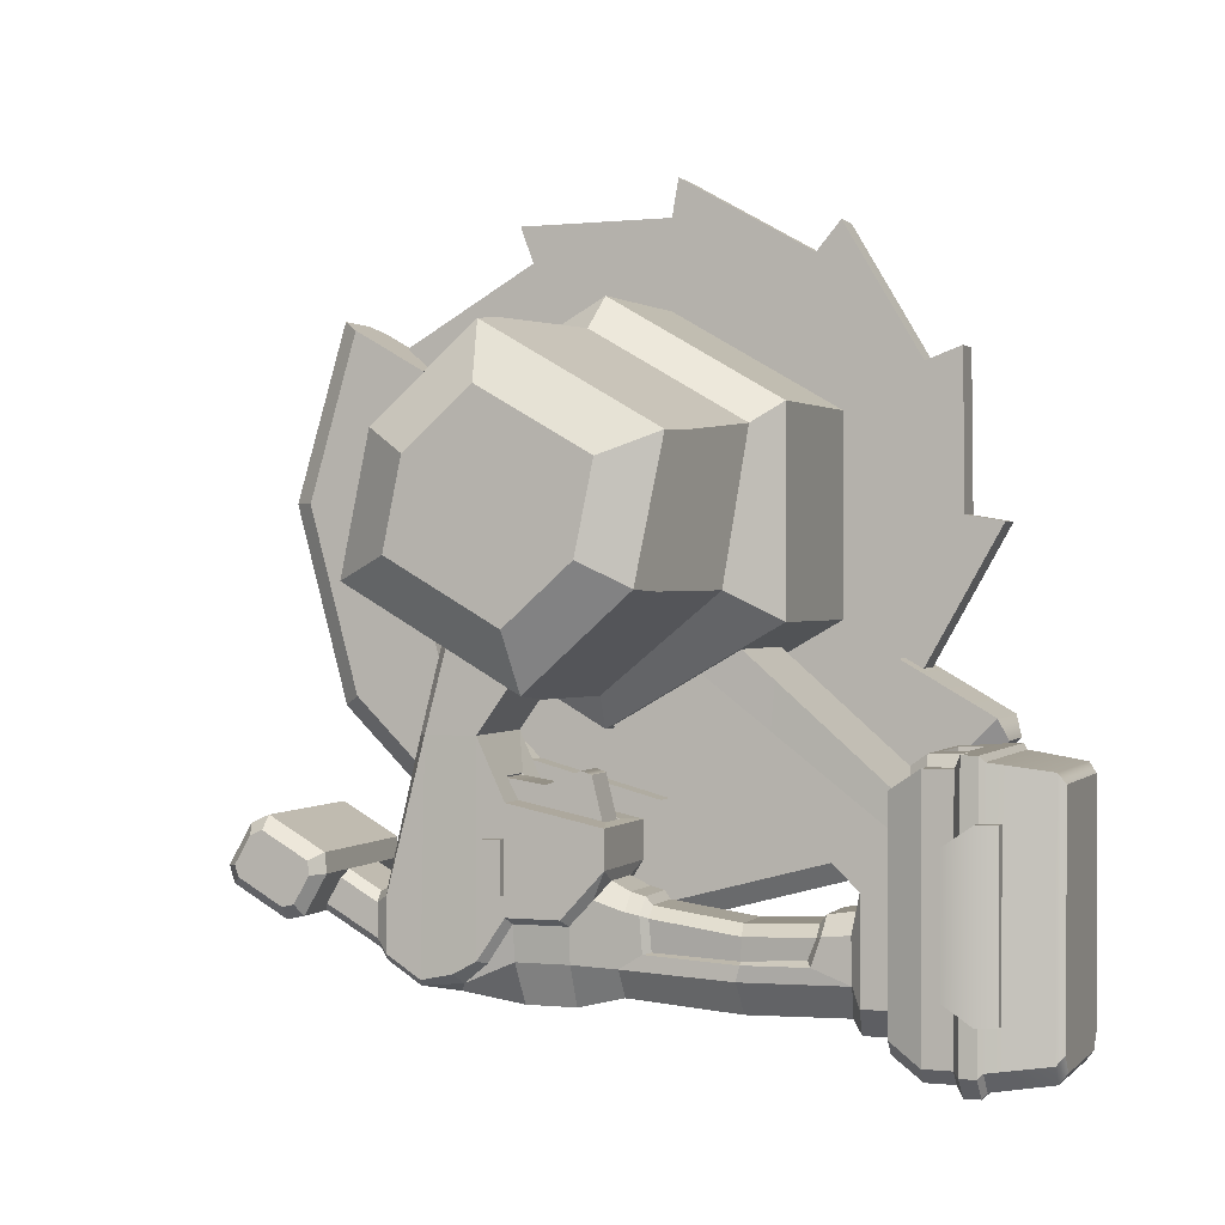
<metadata>
{"format":"obj","ext":"obj","renderer":"f3d","projection":"perspective","resolution":1024,"background":"white","views":[{"elev":0.9,"azim":-69.8,"up":"+Z"}]}
</metadata>
<code>
v -5.034 -1.472 8.842
v 5.034 -1.472 8.842
v -5.034 -1.472 -6.28
v 5.034 -1.472 -6.28
v -4.235 0.428 7.642
v 4.235 0.428 7.642
v 4.235 0.428 -5.081
v -4.235 0.428 -5.081
v -3.387 0.428 5.437
v 3.387 0.428 5.437
v 3.387 0.428 -3.717
v -3.387 0.428 -3.717
v -3.387 2.138 2.298
v 3.387 2.138 2.298
v 3.387 2.138 -3.717
v -3.387 2.138 -3.717
v -3.109 16.2 2.823
v 3.109 16.2 2.823
v -3.109 21.9 6.279
v 3.109 21.9 6.279
v -3.109 16.2 5.074
v 3.109 16.2 5.074
v -3.109 23.56 9.859
v 3.109 23.56 9.859
v 3.109 24.97 -3.113
v -3.109 24.97 -3.113
v 3.109 21.9 0.08179
v -3.109 21.9 0.08179
v 3.109 18.72 0.08179
v -3.109 18.72 0.08179
v -1.178 16.81 5.235
v -1.178 21.9 6.279
v -1.178 22.58 7.587
v 1.178 16.81 5.235
v 1.178 21.9 6.279
v 1.178 22.58 7.587
v 3.109 23.56 -2.353
v -3.109 23.56 -2.353
v 2.894 2.728 -0.0192
v -2.894 2.728 -0.0192
v 2.455 17.06 1.153
v -2.455 17.06 1.153
v 2.894 2.664 -2.65
v 2.355 18.42 -2.386
v -2.894 2.664 -2.65
v -2.355 18.42 -2.386
v -2.267 21.66 -2.404
v 2.267 21.66 -2.404
v -2.55 18.42 -0.3054
v -2.55 21.66 -0.3054
v -2.455 24.53 -3.665
v 2.455 24.53 -3.665
v -2.55 23.12 -2.508
v 2.55 18.42 -0.3054
v 2.55 21.66 -0.3054
v 2.55 23.12 -2.508
v -1.026 22.09 5.347
v 1.026 22.09 5.347
v 1.026 23.39 6.937
v -1.026 23.39 6.937
v 1.026 17.34 4.249
v -1.026 17.34 4.249
v -5.034 -3.157 8.842
v -5.034 -3.157 -6.28
v 5.034 -3.157 -6.28
v 5.034 -3.157 8.842
v 3.907 -3.157 8.842
v -3.907 -3.157 8.842
v 3.907 -1.472 8.842
v -3.907 -1.472 8.842
v 3.597 -0.5219 8.242
v -3.597 -0.5219 8.242
v -1.856 0.428 -5.339
v 1.856 0.428 -5.339
v -1.856 2.398 -5.339
v 1.856 2.398 -5.339
v -1.586 2.961 -4.521
v 1.586 2.961 -4.521
v -1.242 21.45 -4.835
v 1.242 21.45 -4.835
v -1.345 25.12 -4.271
v 1.345 25.12 -4.271
v 1.29 18.42 -4.835
v -1.29 18.42 -4.835
v 2.58 15.24 0.6101
v 2.457 15.64 -2.472
v 1.347 15.64 -4.162
v -1.347 15.64 -4.162
v -2.457 15.64 -2.472
v -2.58 15.24 0.6101
v 1.736 2.728 1.117
v -1.736 2.728 1.117
v -1.548 15.24 1.594
v 1.548 15.24 1.594
v 1.473 16.37 2.137
v -1.473 16.37 2.137
v 2.894 4.906 -1.788
v 2.894 4.338 -0.1693
v 2.457 14.29 -1.616
v 2.58 14.41 0.466
v -2.894 4.338 -0.1693
v -2.894 4.906 -1.788
v -2.58 14.41 0.466
v -2.457 14.29 -1.616
v -1.548 14.41 1.374
v -1.736 4.338 0.8791
v 1.736 4.338 0.8791
v 1.548 14.41 1.374
v 2.566 9.066 -2.804
v 1.406 8.923 -4.68
v -1.406 8.923 -4.68
v -2.566 9.066 -2.804
v -2.566 8.835 -1.907
v 2.566 8.835 -1.907
v 2.243 8.836 -0.4414
v 2.127 8.918 -1.76
v 2.012 13.91 -1.549
v 2.257 13.99 0.2919
v -2.127 8.918 -1.76
v -2.243 8.836 -0.4414
v -2.257 13.99 0.2919
v -2.012 13.91 -1.549
v -1.468 14.03 0.912
v -1.48 8.952 0.1859
v 1.48 8.952 0.1859
v 1.468 14.03 0.912
v -2.557 4.665 -0.2704
v -2.426 5.184 -1.485
v -1.657 4.743 0.3581
v 1.657 4.743 0.3581
v 2.557 4.665 -0.2704
v 2.426 5.184 -1.485
v 3.026 26.89 -3.534
v -3.026 26.89 -3.534
v 3.907 -3.157 -4.108
v 3.907 -1.472 -4.108
v 3.597 -0.5219 -4.108
v -3.597 -0.5219 -4.108
v -3.907 -1.472 -4.108
v -3.907 -3.157 -4.108
v 2.6e-05 -0.5219 -4.108
v -3.635 0.428 -5.894
v 3.636 0.428 -5.894
v 4.321 -1.472 -7.094
v -4.321 -1.472 -7.094
v 4.321 -3.157 -7.094
v -4.321 -3.157 -7.094
v -3.607 21.97 4.333
v 3.607 21.97 4.333
v -3.607 23.2 4.333
v 3.607 23.2 4.333
v -3.607 23.2 1.282
v 3.607 23.2 1.282
v -3.607 21.97 1.282
v 3.607 21.97 1.282
v -3.436 0.428 7.642
v 3.441 0.428 7.642
v 3.387 13.45 15.51
v -3.387 13.45 15.51
v 3.387 16.11 10.72
v -3.387 16.11 10.72
v -3.436 12.94 18.6
v 3.441 12.94 18.6
v 3.387 6.91 10.45
v 3.387 8.184 8.07
v -3.387 8.184 8.07
v -3.387 6.91 10.45
v -3.436 6.656 13.1
v 3.441 6.656 13.1
v -3.109 20.97 13.48
v 3.109 20.97 13.48
v 3.026 28.94 -2.203
v -3.026 28.94 -2.203
v 5.492 33.34 0.5912
v 5.492 32.41 2.204
v 5.492 36.91 2.653
v 5.492 35.98 4.266
v 4.713 34.11 -0.3353
v -4.713 34.11 -0.3353
v -5.491 33.34 0.5912
v -5.492 32.41 2.204
v -5.492 35.98 4.266
v -5.491 36.91 2.653
v 4.713 31.83 3.43
v -4.713 31.83 3.43
v 4.713 33.07 -0.1062
v 4.713 31.71 2.258
v 4.713 37.33 1.522
v 4.713 36.28 4.898
v 4.713 37.65 2.534
v 4.713 35.21 5.383
v -4.713 31.71 2.258
v -4.713 33.07 -0.1062
v -4.713 35.21 5.383
v -4.713 37.65 2.534
v -4.713 36.28 4.898
v -4.713 37.33 1.522
v 5.492 34.05 0.4349
v 5.492 36.69 1.963
v -5.491 36.69 1.963
v -5.491 34.05 0.4349
v 5.492 35.25 4.598
v 5.492 32.49 3.004
v -5.492 32.49 3.004
v -5.492 35.25 4.598
v -2.398 27.12 -3.926
v -2.412 29.17 -2.595
v 2.434 27.12 -3.926
v 2.426 29.17 -2.595
v -3.038 26.62 9.859
v -2.44 27.12 9.859
v -2.537 25.36 16.59
v -3.034 24.94 16.29
v 2.44 27.12 9.859
v 3.038 26.62 9.859
v 2.537 25.36 16.59
v 3.034 24.94 16.29
v 3.026 28.92 1.023
v 2.357 29.17 1.333
v -3.026 28.92 1.023
v -2.357 29.17 1.333
v 1.916 29.75 -2.028
v 2.428 29.75 -1.436
v 1.916 33.07 -0.1062
v 2.428 32.82 0.3376
v 2.428 29.75 0.5321
v 1.916 29.75 1.124
v 1.916 31.71 2.258
v 2.428 31.97 1.814
v -2.428 29.75 -1.436
v -1.916 29.75 -2.028
v -1.916 33.07 -0.1062
v -2.428 32.82 0.3376
v -1.916 29.75 1.124
v -2.428 29.75 0.5321
v -1.916 31.71 2.258
v -2.428 31.97 1.814
v 10.55 -3.039 10.86
v 10.55 4.216 3.284
v 10.55 15.4 0.2881
v 10.55 26.58 3.284
v 10.55 34.76 11.47
v 10.55 37.76 22.65
v 10.55 34.82 32.72
v 5.551 34.82 32.72
v 5.551 37.76 22.65
v 5.551 34.76 11.47
v 5.551 26.58 3.284
v 5.551 15.4 0.2881
v 5.551 4.216 3.284
v 5.551 -3.039 10.86
v 9.677 39.01 22.67
v 6.426 39.01 22.67
v 9.677 35.84 10.85
v 6.426 35.84 10.85
v 9.677 27.2 2.208
v 6.426 27.2 2.208
v 9.677 15.4 -0.9543
v 6.426 15.4 -0.9543
v 9.677 3.568 2.215
v 6.426 3.568 2.215
v 9.677 -3.516 9.604
v 6.426 -3.516 9.604
v 9.753 35.85 33.31
v 6.351 35.85 33.31
v 10.55 2.367 13.98
v 10.55 8.237 8.005
v 5.551 8.237 8.005
v 5.551 2.367 13.98
v 10.55 16.02 5.919
v 5.551 16.02 5.919
v 10.55 23.84 8.016
v 5.551 23.84 8.016
v 10.55 29.57 13.74
v 5.551 29.57 13.74
v 10.55 31.66 21.53
v 5.551 31.66 21.53
v 10.55 29.42 29.6
v 5.551 29.42 29.6
v -18.4 16.98 30.84
v -18.4 7.507 25.37
v -18.4 9.066 17.89
v -18.4 14.77 12.79
v -18.4 24.25 18.26
v -18.4 22.69 25.75
v 8.052 5.89 16.05
v 8.052 5.89 27.58
v 8.052 15.88 33.35
v 8.052 25.86 27.58
v 8.052 25.86 16.05
v 8.052 15.88 10.29
v -19.96 11.48 19.28
v -19.96 20.28 24.36
v -19.96 21.29 19.52
v -19.96 15.16 15.98
v -19.96 16.59 27.65
v -19.96 10.47 24.11
v -3.742 15.88 33.22
v -3.742 5.997 27.52
v -3.742 5.997 16.11
v -3.742 15.88 10.41
v -3.742 25.76 16.11
v -3.742 25.76 27.52
v -5.531 16.22 31.39
v -5.531 7.418 26.3
v -5.531 8.855 17.76
v -5.531 15.53 12.25
v -5.531 24.33 17.33
v -5.531 22.9 25.87
v -15.68 17.02 31.12
v -15.68 7.247 25.48
v -15.68 8.855 17.76
v -15.68 14.74 12.51
v -15.68 24.51 18.15
v -15.68 22.9 25.87
v 10.77 17.12 22.54
v 10.77 14.63 21.1
v 10.77 15.88 20.38
v 10.77 17.12 21.1
v 8.905 11.89 19.51
v 8.905 11.89 24.12
v 9.925 12.17 19.67
v 9.925 12.17 23.96
v 8.905 15.88 26.42
v 9.925 15.88 26.1
v 8.905 19.87 24.12
v 9.925 19.59 23.96
v 8.905 19.87 19.51
v 9.925 19.59 19.67
v 8.905 15.88 17.21
v 9.925 15.88 17.53
v 10.77 15.88 23.25
v 10.77 14.63 22.54
v 9.925 15.88 18.83
v 9.925 13.29 20.32
v 9.925 18.47 20.32
v 9.925 18.47 23.31
v 9.925 13.29 23.31
v 9.925 15.88 24.81
f 2 4 7 6
f 3 1 5 8
f 6 7 11 10
f 7 74 11
f 8 5 9 12
f 159 158 160 161
f 10 11 15 14
f 74 73 75 76
f 12 9 13 16
f 94 95 96 93
f 44 54 41 85 86
f 80 83 84 79
f 42 49 46 89 90
f 18 29 27 20
f 46 49 50 47
f 17 18 22 21
f 18 20 22
f 19 17 21
f 20 27 37 24
f 80 79 81 82
f 47 50 53 51
f 23 33 36 24
f 55 54 44 48
f 28 30 17 19
f 21 22 34 31
f 19 32 33 23
f 21 31 32 19
f 35 34 22 20
f 36 35 20 24
f 56 55 48 52
f 38 28 19 23
f 133 215 24 37 25
f 13 14 91 92
f 18 17 96 95
f 14 15 43 39
f 76 75 77 78
f 16 13 40 45
f 30 28 50 49
f 28 38 53 50
f 38 26 51 53
f 27 29 54 55
f 17 30 49 42
f 29 18 41 54
f 37 27 55 56
f 25 37 56 52
f 57 58 59 60
f 67 135 65 66
f 61 58 57 62
f 35 36 59 58
f 36 33 60 59
f 33 32 57 60
f 34 35 58 61
f 32 31 62 57
f 31 34 61 62
f 1 3 64 63
f 4 2 66 65
f 68 70 1 63
f 2 69 67 66
f 63 64 140 68
f 147 145 144 146
f 157 71 6
f 71 69 2 6
f 1 70 72 5
f 10 157 6
f 12 16 75 73
f 15 11 74 76
f 79 84 46 47
f 80 48 44 83
f 47 51 81 79
f 52 48 80 82
f 16 45 77 75
f 43 15 76 78
f 74 143 142 73
f 12 73 8
f 83 44 86 87
f 87 88 84 83
f 88 89 46 84
f 115 116 117 118
f 87 86 109 110
f 110 111 88 87
f 111 112 89 88
f 119 120 121 122
f 123 124 125 126
f 91 14 39
f 126 125 115 118
f 85 41 95 94
f 96 42 90 93
f 120 124 123 121
f 13 92 40
f 96 17 42
f 18 95 41
f 39 43 97 98
f 114 109 86 99
f 86 85 100 99
f 45 40 101 102
f 90 89 104 103
f 89 112 113 104
f 92 91 107 106
f 94 93 105 108
f 91 39 98 107
f 85 94 108 100
f 40 92 106 101
f 93 90 103 105
f 110 109 43 78
f 78 77 111 110
f 45 112 111 77
f 113 112 45 102
f 128 127 120 119
f 127 129 124 120
f 125 124 129 130
f 115 125 130 131
f 131 132 116 115
f 43 109 114 97
f 114 99 117 116
f 99 100 118 117
f 103 104 122 121
f 104 113 119 122
f 108 105 123 126
f 100 108 126 118
f 105 103 121 123
f 102 101 127 128
f 113 102 128 119
f 101 106 129 127
f 106 107 130 129
f 107 98 131 130
f 98 97 132 131
f 97 114 116 132
f 134 26 38 23 210
f 69 136 135 67
f 71 137 136 69
f 72 138 137 71
f 70 139 138 72
f 70 68 140 139
f 137 138 141
f 143 144 145 142
f 140 64 147 146 65 135
f 140 135 136 139
f 141 138 139 136 137
f 7 143 74
f 4 144 143 7
f 146 144 4 65
f 64 3 145 147
f 142 145 3 8
f 73 142 8
f 151 150 148 149
f 150 151 153 152
f 152 153 155 154
f 154 155 149 148
f 153 151 149 155
f 148 150 152 154
f 9 5 156
f 5 72 156
f 159 162 163 158
f 156 72 71 157
f 164 165 160 158
f 165 166 161 160
f 166 167 159 161
f 167 168 162 159
f 168 169 163 162
f 169 164 158 163
f 10 14 165 164
f 14 13 166 165
f 13 9 167 166
f 9 156 168 167
f 156 157 169 168
f 157 10 164 169
f 23 24 171 170
f 23 170 213 210
f 215 217 171 24
f 211 212 216 214
f 52 208 133 25
f 51 206 81
f 218 215 133 172
f 133 208 209 172
f 134 210 220 173
f 221 211 214 219
f 229 226 223 225
f 224 222 231 232
f 233 230 235 237
f 236 234 227 228
f 175 174 176 177
f 180 181 182 183
f 188 178 179 197
f 189 190 195 196
f 194 185 184 191
f 176 174 198 199
f 186 224 178
f 180 183 200 201
f 188 197 195 190
f 175 177 202 203
f 194 191 189 196
f 182 181 204 205
f 192 236 185
f 187 186 174 175
f 190 189 177 176
f 186 178 198 174
f 178 188 199 198
f 188 190 176 199
f 189 191 202 177
f 191 184 203 202
f 184 187 175 203
f 193 192 181 180
f 196 195 183 182
f 195 197 200 183
f 197 179 201 200
f 179 193 180 201
f 192 185 204 181
f 185 194 205 204
f 194 196 182 205
f 172 209 223
f 173 220 235 230
f 134 206 51 26
f 207 206 134 173
f 82 208 52
f 82 81 206 208
f 209 208 206 207
f 212 213 170 171 217 216
f 218 172 223 226
f 220 221 234 235
f 210 211 221 220
f 211 210 213 212
f 214 215 218 219
f 215 214 216 217
f 222 209 207 231
f 224 232 179 178
f 228 187 184
f 228 229 187
f 230 207 173
f 232 193 179
f 232 233 193
f 234 221 219 227
f 236 228 184 185
f 223 222 224 225
f 227 226 229 228
f 231 230 233 232
f 235 234 236 237
f 209 222 223
f 218 226 227 219
f 207 230 231
f 193 233 237 192
f 192 237 236
f 186 225 224
f 187 229 225 186
f 252 254 255 253
f 254 256 257 255
f 256 258 259 257
f 258 260 261 259
f 260 262 263 261
f 243 242 254 252
f 247 246 253 255
f 242 241 256 254
f 248 247 255 257
f 241 240 258 256
f 249 248 257 259
f 240 239 260 258
f 250 249 259 261
f 239 238 262 260
f 238 251 263 262
f 251 250 261 263
f 245 244 264 265
f 243 252 264 244
f 252 253 265 264
f 253 246 245 265
f 266 267 268 269
f 267 270 271 268
f 270 272 273 271
f 272 274 275 273
f 274 276 277 275
f 276 278 279 277
f 238 239 267 266
f 250 251 269 268
f 251 238 266 269
f 239 240 270 267
f 249 250 268 271
f 240 241 272 270
f 248 249 271 273
f 241 242 274 272
f 247 248 273 275
f 242 243 276 274
f 246 247 275 277
f 243 244 278 276
f 244 245 279 278
f 245 246 277 279
f 298 299 287 288
f 299 300 286 287
f 300 301 291 286
f 301 302 290 291
f 302 303 289 290
f 303 298 288 289
f 292 293 294 295
f 316 317 318 319
f 321 320 322 323
f 324 321 323 325
f 326 324 325 327
f 328 326 327 329
f 330 328 329 331
f 320 330 331 322
f 296 293 292 297
f 332 333 317 316
f 285 284 294 293
f 284 283 295 294
f 283 282 292 295
f 280 285 293 296
f 282 281 297 292
f 281 280 296 297
f 322 331 334 335
f 331 329 336 334
f 329 327 337 336
f 325 323 338 339
f 323 322 335 338
f 327 325 339 337
f 335 334 318 317
f 334 336 319 318
f 336 337 316 319
f 339 338 333 332
f 338 335 317 333
f 337 339 332 316
f 304 305 299 298
f 305 306 300 299
f 306 307 301 300
f 307 308 302 301
f 308 309 303 302
f 309 304 298 303
f 310 311 305 304
f 311 312 306 305
f 312 313 307 306
f 313 314 308 307
f 314 315 309 308
f 315 310 304 309
f 280 281 311 310
f 281 282 312 311
f 282 283 313 312
f 283 284 314 313
f 284 285 315 314
f 285 280 310 315
f 287 286 320 321
f 288 287 321 324
f 289 288 324 326
f 290 289 326 328
f 291 290 328 330
f 286 291 330 320
v 7.003 24.27 36.35
v 7.003 15.88 38.6
v 7.003 7.483 36.35
v 7.003 1.339 30.21
v 7.003 -0.9103 21.82
v 7.003 1.339 13.42
v 7.003 7.483 7.279
v 7.003 15.88 5.03
v 7.003 24.27 7.279
v 7.003 30.41 13.42
v 7.003 32.66 21.82
v 7.003 30.41 30.21
v 9.1 24.27 36.35
v 9.1 15.88 38.6
v 9.1 7.483 36.35
v 9.1 1.339 30.21
v 9.1 -0.9103 21.82
v 9.1 1.339 13.42
v 9.1 7.483 7.279
v 9.1 15.88 5.03
v 9.1 24.27 7.279
v 9.1 30.41 13.42
v 9.1 32.66 21.82
v 9.1 30.41 30.21
v 7.003 25.06 38.49
v 9.1 25.06 38.49
v 7.003 15.49 40.85
v 9.1 15.49 40.85
v 7.003 6.027 38.11
v 9.1 6.027 38.11
v 7.003 -0.7992 31
v 9.1 -0.7992 31
v 7.003 -3.157 21.43
v 9.1 -3.157 21.43
v 7.003 -0.4152 11.97
v 9.1 -0.4152 11.97
v 7.003 6.692 5.141
v 9.1 6.692 5.141
v 7.003 16.26 2.783
v 9.1 16.26 2.783
v 7.003 25.73 5.525
v 9.1 25.73 5.525
v 7.003 32.55 12.63
v 9.1 32.55 12.63
v 7.003 34.91 22.2
v 9.1 34.91 22.2
v 7.003 32.17 31.67
v 9.1 32.17 31.67
v 9.1 22.72 33.66
v 9.1 15.88 35.5
v 9.1 15.88 21.82
v 9.1 9.036 33.66
v 9.1 4.028 28.66
v 9.1 2.196 21.82
v 9.1 4.028 14.98
v 9.1 9.036 9.969
v 9.1 15.88 8.136
v 9.1 22.72 9.969
v 9.1 27.72 14.98
v 9.1 29.56 21.82
v 9.1 27.72 28.66
v 7.003 27.72 28.66
v 7.003 22.72 33.66
v 7.003 15.88 21.82
v 7.003 29.56 21.82
v 7.003 27.72 14.98
v 7.003 22.72 9.969
v 7.003 15.88 8.136
v 7.003 9.036 9.969
v 7.003 4.028 14.98
v 7.003 2.196 21.82
v 7.003 4.028 28.66
v 7.003 9.036 33.66
v 7.003 15.88 35.5
f 388 389 390
f 389 391 390
f 391 392 390
f 392 393 390
f 393 394 390
f 394 395 390
f 395 396 390
f 396 397 390
f 397 398 390
f 398 399 390
f 399 400 390
f 400 388 390
f 402 401 403
f 401 404 403
f 404 405 403
f 405 406 403
f 406 407 403
f 407 408 403
f 408 409 403
f 409 410 403
f 410 411 403
f 411 412 403
f 412 413 403
f 413 402 403
f 340 341 364
f 341 353 365 364
f 353 352 365
f 352 340 364 365
f 341 342 366
f 342 354 367 366
f 354 353 367
f 353 341 366 367
f 342 343 368
f 343 355 369 368
f 355 354 369
f 354 342 368 369
f 343 344 370
f 344 356 371 370
f 356 355 371
f 355 343 370 371
f 344 345 372
f 345 357 373 372
f 357 356 373
f 356 344 372 373
f 345 346 374
f 346 358 375 374
f 358 357 375
f 357 345 374 375
f 346 347 376
f 347 359 377 376
f 359 358 377
f 358 346 376 377
f 347 348 378
f 348 360 379 378
f 360 359 379
f 359 347 378 379
f 348 349 380
f 349 361 381 380
f 361 360 381
f 360 348 380 381
f 349 350 382
f 350 362 383 382
f 362 361 383
f 361 349 382 383
f 350 351 384
f 351 363 385 384
f 363 362 385
f 362 350 384 385
f 351 340 386
f 340 352 387 386
f 352 363 387
f 363 351 386 387
f 352 353 389 388
f 353 354 391 389
f 354 355 392 391
f 355 356 393 392
f 356 357 394 393
f 357 358 395 394
f 358 359 396 395
f 359 360 397 396
f 360 361 398 397
f 361 362 399 398
f 362 363 400 399
f 363 352 388 400
f 340 351 401 402
f 351 350 404 401
f 350 349 405 404
f 349 348 406 405
f 348 347 407 406
f 347 346 408 407
f 346 345 409 408
f 345 344 410 409
f 344 343 411 410
f 343 342 412 411
f 342 341 413 412
f 341 340 402 413
v 1.125 17.66 7.756
v -1.124 17.66 7.756
v -1.124 16.8 4.285
v 1.125 16.8 4.285
v 1.125 23.33 7.596
v -1.124 23.33 7.596
v 1.125 22.56 5.145
v -1.124 22.56 5.145
v 1.125 20.3 7.134
v 1.125 19.78 4.729
v -1.124 19.78 4.729
v -1.124 20.3 7.134
v 1.125 18.25 7.965
v -1.124 18.25 7.965
f 417 414 415 416
f 425 422 418 419
f 422 423 420 418
f 421 424 425 419
f 420 421 419 418
f 423 424 421 420
f 414 417 423 426
f 417 416 424 423
f 427 424 416 415
f 414 426 427 415
f 426 423 422
f 427 426 422 425
f 425 424 427
v -5.758 -5.603 6.186
v 5.758 -5.603 6.186
v -6.258 -2.716 5.006
v 6.258 -2.716 5.006
v -6.258 -2.716 -2.703
v 6.258 -2.716 -2.703
v -5.758 -5.603 -3.883
v 5.758 -5.603 -3.883
v 6.258 -4.436 6.186
v 6.258 -4.436 -3.883
v -6.258 -4.436 -3.883
v -6.258 -4.436 6.186
v -5.034 -3.157 8.842
v 5.034 -3.157 8.842
v -4.321 -3.157 -7.094
v 4.321 -3.157 -7.094
v -5.034 -3.157 -6.28
v 5.034 -3.157 -6.28
v -3.907 -3.157 -3.753
v 3.907 -3.157 -3.753
v -3.907 -3.157 8.842
v 3.907 -3.157 8.842
v -3.907 -1.472 -3.753
v -3.907 -1.472 8.842
v 3.907 -1.472 8.842
v 3.907 -1.472 -3.753
v -3.597 -0.5219 -3.031
v -3.597 -0.5219 8.242
v 3.597 -0.5219 8.242
v 3.597 -0.5219 -3.031
v -4.077 -8.645 8.17
v 4.077 -8.645 8.17
v 5.403 -3.546 9.581
v 3.618 -3.546 9.581
v -3.618 -3.546 9.581
v -5.403 -3.546 9.581
v -4.599 -3.546 -7.707
v 4.599 -3.546 -7.707
v 3.47 -8.645 -6.296
v -3.47 -8.645 -6.296
v 5.681 -3.546 -6.524
v 4.287 -8.645 -5.306
v -4.287 -8.645 -5.306
v -5.681 -3.546 -6.524
v 3.618 -1.472 9.51
v -3.618 -1.472 9.51
v 3.331 -0.5219 8.854
v -3.331 -0.5219 8.854
v 5.403 -4.488 9.581
v 5.681 -4.488 -6.524
v 4.599 -4.488 -7.707
v -4.599 -4.488 -7.707
v -5.681 -4.488 -6.524
v -5.403 -4.488 9.581
v 5.194 -4.764 9.246
v 5.461 -4.764 -6.235
v 4.421 -4.764 -7.372
v -4.42 -4.764 -7.372
v -5.461 -4.764 -6.235
v -5.194 -4.764 9.246
v 4.364 -8.198 8.758
v 4.589 -8.198 -5.814
v 3.714 -8.198 -6.884
v -3.714 -8.198 -6.884
v -4.589 -8.198 -5.814
v -4.364 -8.198 8.758
v -1.697 -3.236 9.571
v 1.697 -3.236 9.571
v 1.697 -1.782 9.519
v -1.697 -1.782 9.519
v -1.63 -3.141 9.183
v 1.63 -3.141 9.183
v 1.63 -1.877 9.134
v -1.63 -1.877 9.134
v -0.8957 -2.754 -3.615
v -0.5155 -2.754 -3.615
v -0.8957 -1.622 -3.615
v -0.5155 -1.622 -3.615
v -0.8957 -1.622 -4.89
v -0.5155 -1.622 -4.89
v -0.8957 -2.754 -4.89
v -0.5155 -2.754 -4.89
v 0.5155 -2.754 -3.615
v 0.8957 -2.754 -3.615
v 0.5155 -1.622 -3.615
v 0.8957 -1.622 -3.615
v 0.5155 -1.622 -4.89
v 0.8957 -1.622 -4.89
v 0.5155 -2.754 -4.89
v 0.8957 -2.754 -4.89
f 431 430 439 436
f 430 431 433 432
f 432 433 437 438
f 434 435 429 428
f 433 431 436 437
f 438 439 430 432
f 437 436 429 435
f 438 437 435 434
f 428 439 438 434
f 436 439 428 429
f 481 476 460 461 462 463
f 442 446 447 443
f 464 465 478 479
f 468 477 478 465
f 479 480 471 464
f 454 455 456 457
f 476 477 468 460
f 471 480 481 463
f 444 446 442
f 440 448 446 444
f 447 449 441 445
f 443 447 445
f 446 448 451 450
f 498 499 500 501
f 449 447 453 452
f 447 446 450 453
f 450 451 455 454
f 473 472 474 475
f 452 453 457 456
f 453 450 454 457
f 441 449 461 460
f 448 440 463 462
f 442 443 465 464
f 470 469 459 458
f 443 445 468 465
f 444 442 464 471
f 445 441 460 468
f 440 444 471 463
f 449 452 472 461
f 451 448 462 473
f 452 456 474 472
f 456 455 475 474
f 455 451 473 475
f 482 483 477 476
f 478 477 483 484
f 479 478 484 485
f 485 486 480 479
f 481 480 486 487
f 487 482 476 481
f 488 489 483 482
f 484 483 489 490
f 485 484 490 491
f 491 492 486 485
f 487 486 492 493
f 493 488 482 487
f 467 466 469 470
f 459 469 489 488
f 490 489 469 466
f 491 490 466 467
f 467 470 492 491
f 493 492 470 458
f 458 459 488 493
f 462 461 495 494
f 461 472 496 495
f 472 473 497 496
f 473 462 494 497
f 494 495 499 498
f 495 496 500 499
f 496 497 501 500
f 497 494 498 501
f 504 505 507 506
f 506 507 509 508
f 508 509 503 502
f 503 509 507 505
f 508 502 504 506
f 512 513 515 514
f 514 515 517 516
f 516 517 511 510
f 511 517 515 513
f 516 510 512 514

</code>
